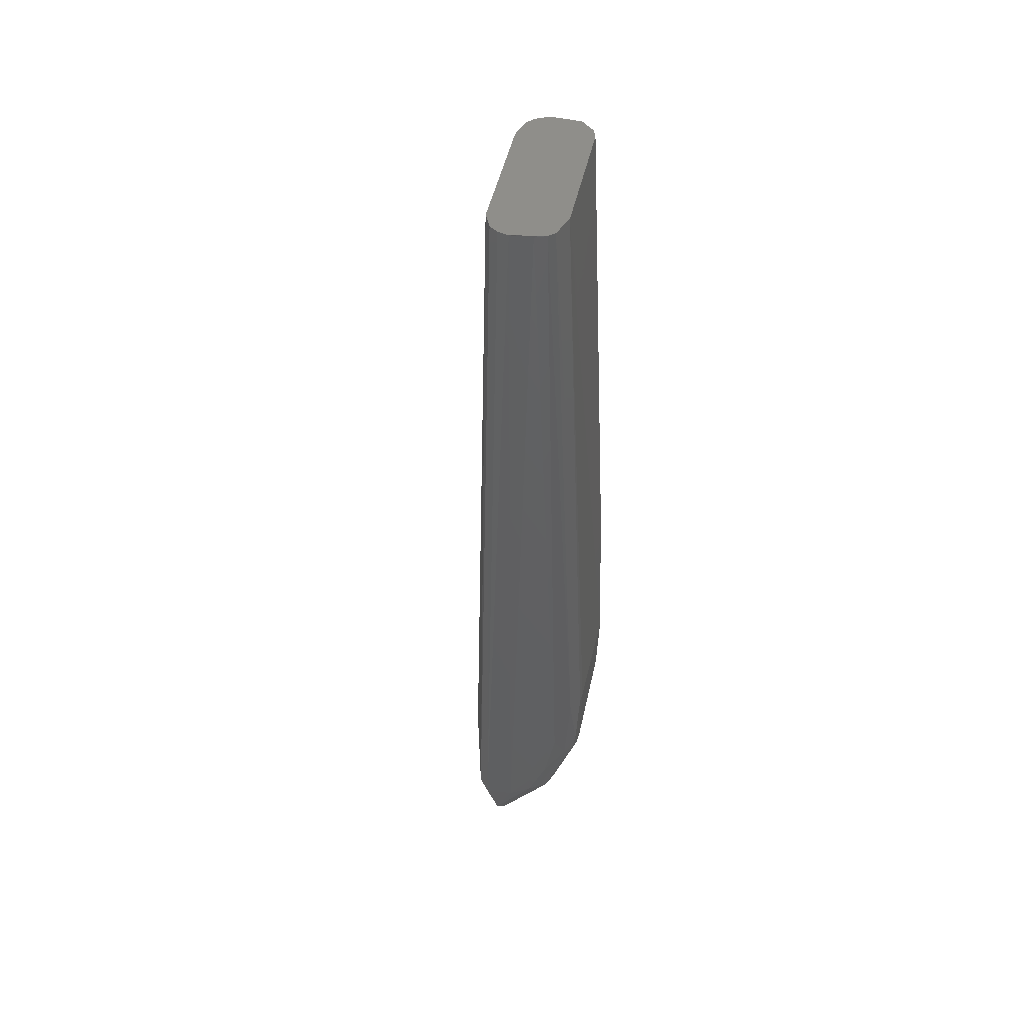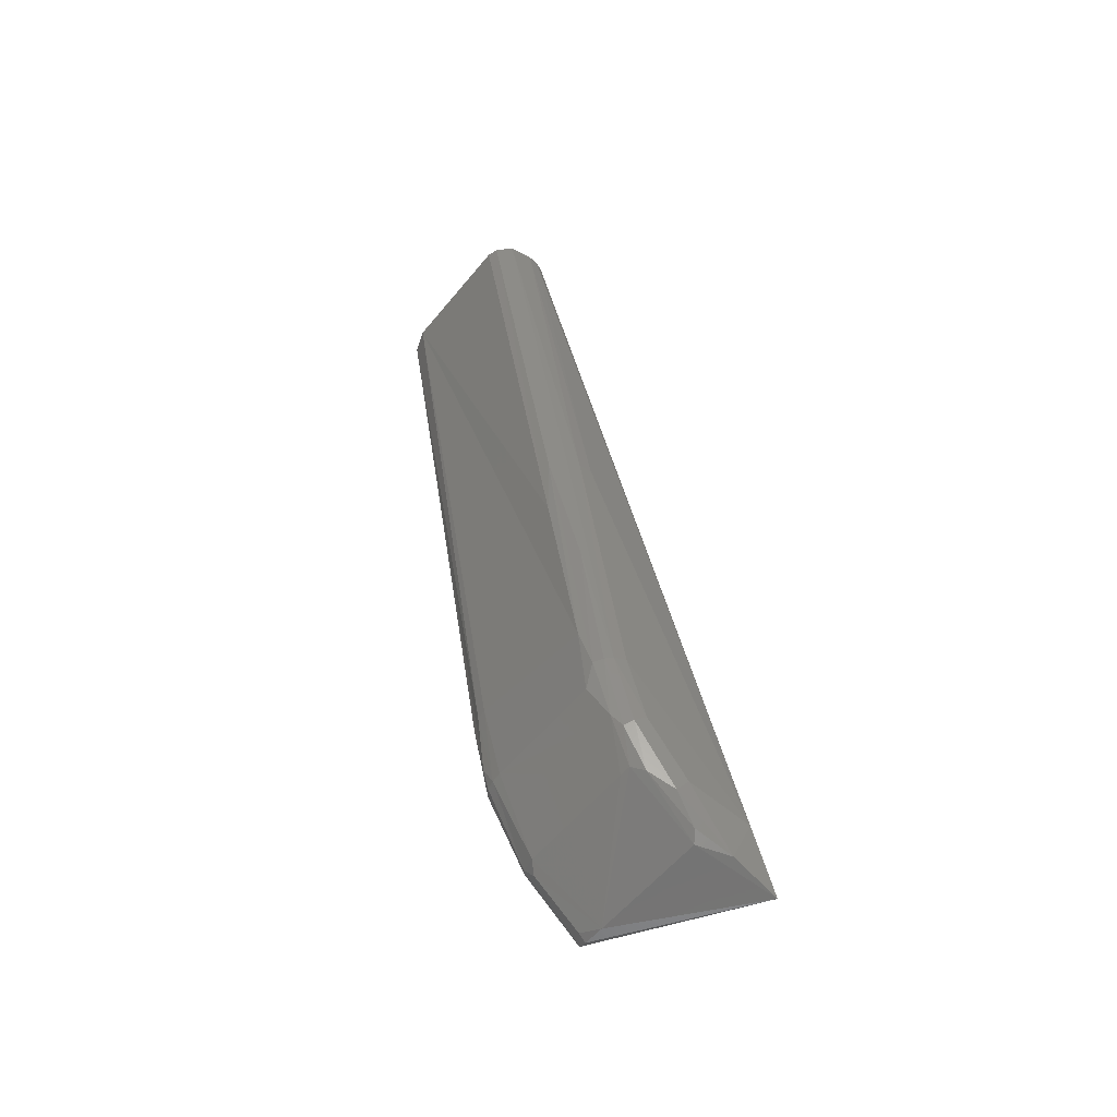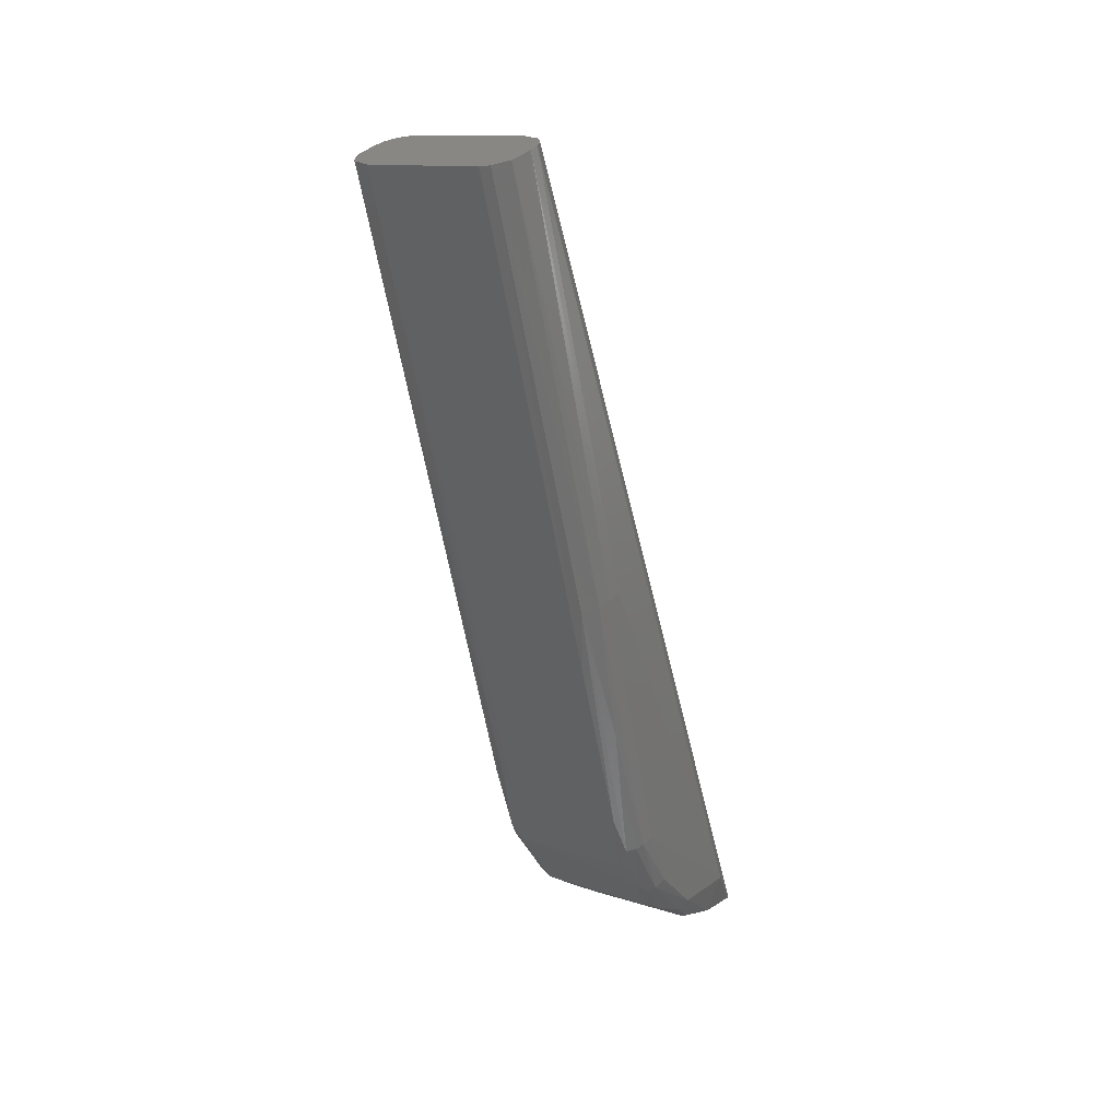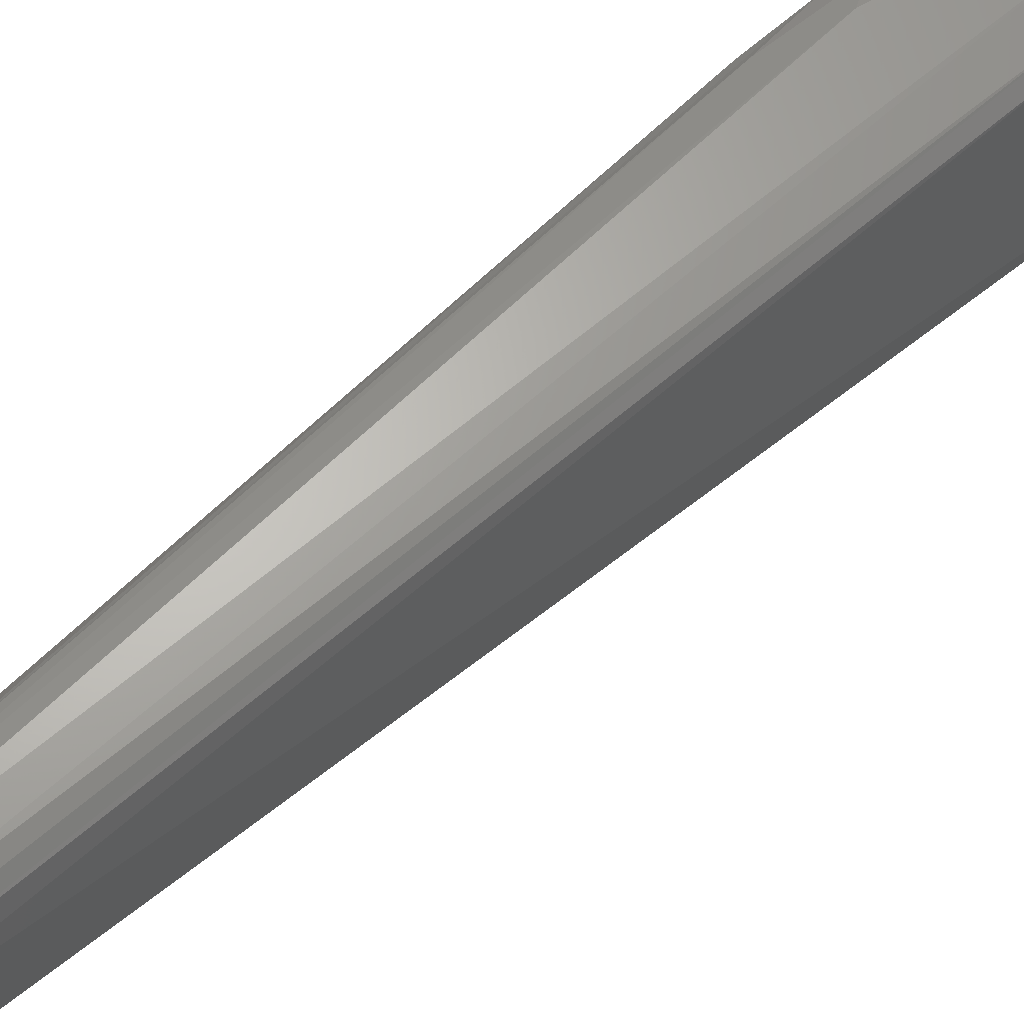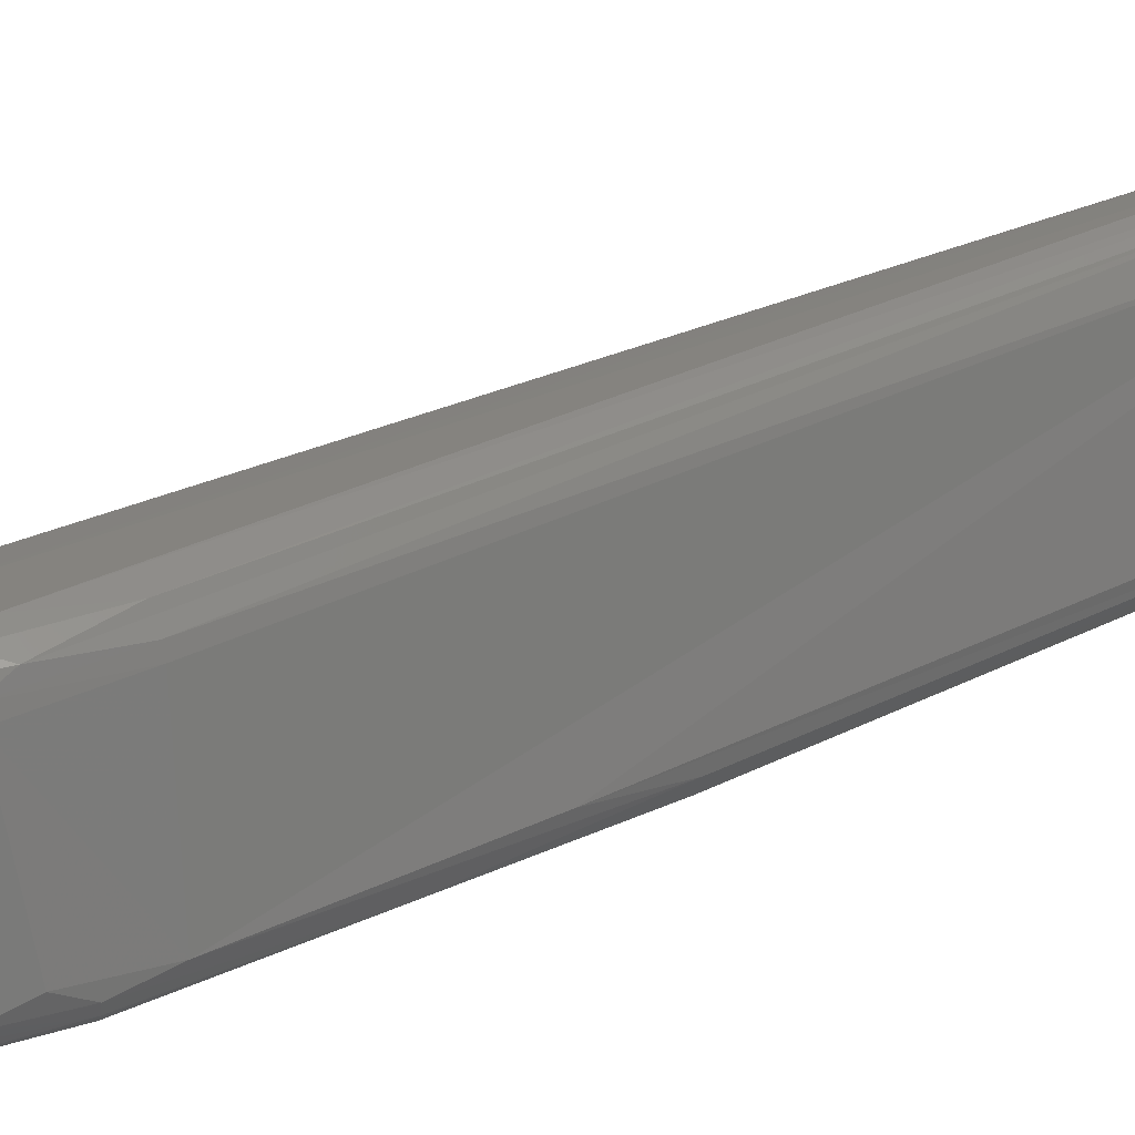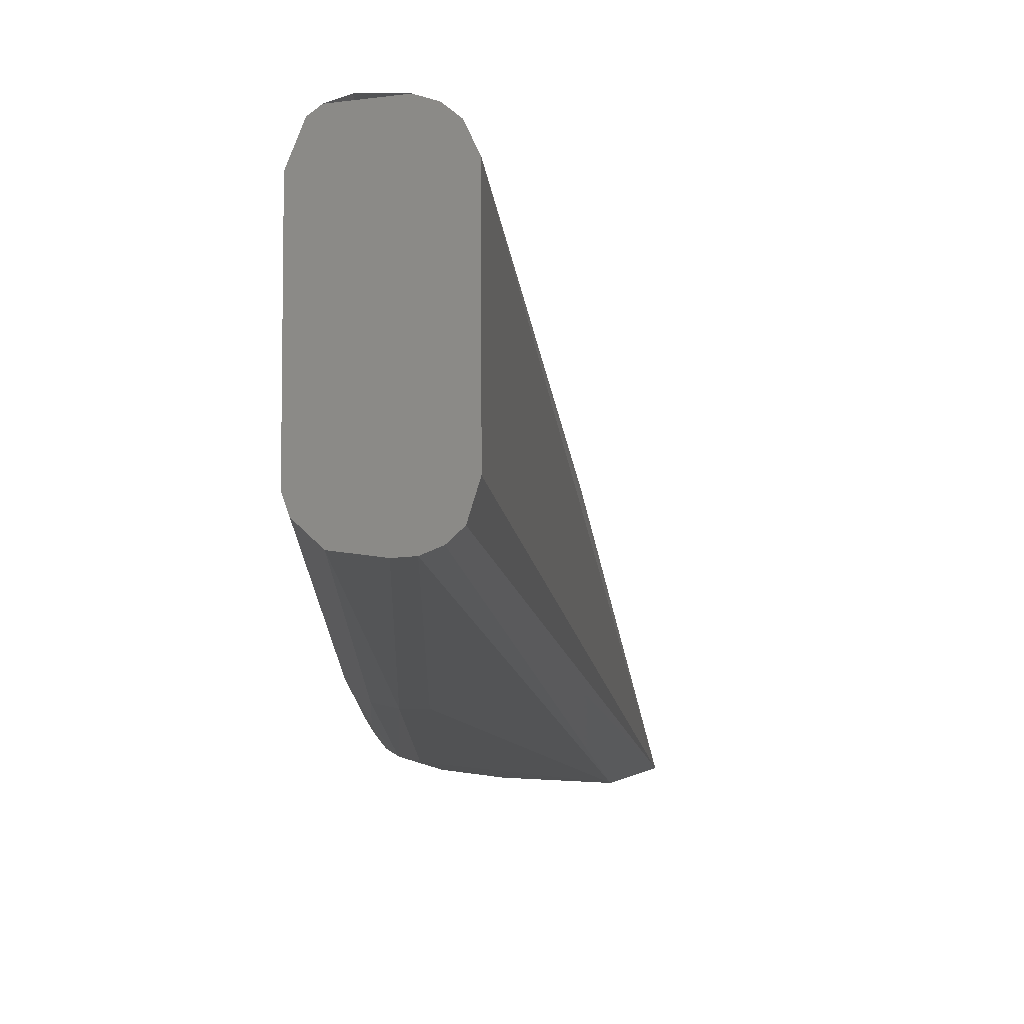
<metadata>
{"format":"stl","ext":"stl","renderer":"f3d","projection":"perspective","resolution":1024,"background":"white","views":[{"elev":34.0,"azim":12.8,"up":"+Y"},{"elev":-43.9,"azim":139.2,"up":"+Y"},{"elev":36.1,"azim":123.8,"up":"+Y"},{"elev":75.6,"azim":-135.1,"up":"+Z"},{"elev":12.1,"azim":58.2,"up":"+Z"},{"elev":2.1,"azim":-179.8,"up":"+Z"}]}
</metadata>
<code>
# stl→obj: 65 verts, 125 faces
v 0.4771 0.2671 0.01499
v 0.4801 0.2677 0.01264
v 0.4839 0.27 0.002805
v 0.4837 0.2834 -0.05384
v 0.4821 0.2845 -0.05836
v 0.4759 0.2859 -0.06407
v 0.4645 0.2862 -0.06546
v 0.4596 0.2861 -0.06511
v 0.4549 0.2856 -0.0632
v 0.4512 0.2848 -0.05977
v 0.4485 0.2828 -0.05108
v 0.4487 0.2694 0.005401
v 0.452 0.2678 0.0123
v 0.4561 0.267 0.01541
v 0.4612 0.2667 0.01685
v 0.4256 -0.1141 -0.06516
v 0.4039 -0.1391 -0.1459
v 0.4348 -0.1351 -0.0671
v 0.4172 -0.1125 -0.1473
v 0.426 -0.1299 -0.1455
v 0.4471 -0.1046 -0.145
v 0.4394 -0.1267 -0.1382
v 0.4808 -0.07536 -0.07165
v 0.4803 -0.06364 -0.124
v 0.4823 -0.03473 -0.1219
v 0.4835 -0.03901 -0.06353
v 0.4299 -0.1199 -0.06293
v 0.4659 -0.1118 -0.07472
v 0.4658 -0.1005 -0.1269
v 0.4745 -0.0785 -0.1315
v 0.4513 -0.1091 -0.1425
v 0.4681 -0.08149 -0.138
v 0.4615 -0.102 -0.1368
v 0.4789 -0.07642 -0.06183
v 0.4807 -0.0674 -0.06074
v 0.4753 -0.07653 -0.05752
v 0.4631 -0.1117 -0.06647
v 0.4805 -0.07632 -0.06689
v 0.482 0.08191 -0.1024
v 0.476 0.08343 -0.1081
v 0.4622 -0.1164 -0.07166
v 0.4792 -0.04038 -0.05175
v 0.4706 -0.06748 -0.05309
v 0.442 -0.122 -0.1415
v 0.4803 -0.0524 -0.128
v 0.4774 -0.05117 -0.1316
v 0.471 -0.08351 -0.1348
v 0.4633 -0.07882 -0.1401
v 0.4683 -0.04902 -0.135
v 0.4376 -0.1382 -0.07092
v 0.4431 -0.137 -0.07643
v 0.4394 -0.1397 -0.0761
v 0.44 -0.1385 -0.08631
v 0.4655 -0.09924 -0.1319
v 0.4831 -0.04002 -0.059
v 0.4642 -0.09263 -0.05796
v 0.4835 0.05069 -0.1042
v 0.4783 0.01565 -0.1195
v 0.4625 0.08379 -0.1095
v 0.4739 -0.05017 -0.1337
v 0.46 -0.1104 -0.06315
v 0.4546 -0.1128 -0.0622
v 0.4717 0.2667 0.01686
v 0.4695 0.0838 -0.1095
v 0.4437 -0.1188 -0.06253
f 1 2 3
f 1 3 4
f 1 4 5
f 1 5 6
f 1 6 7
f 1 7 8
f 1 8 9
f 1 9 10
f 1 10 11
f 1 11 12
f 1 12 13
f 1 13 14
f 1 14 15
f 16 12 17
f 11 17 12
f 18 16 17
f 9 19 17
f 20 17 19
f 20 19 21
f 20 22 17
f 23 24 25
f 23 25 26
f 27 14 13
f 27 13 16
f 27 16 18
f 23 28 29
f 23 29 30
f 30 24 23
f 31 20 21
f 31 21 32
f 31 32 33
f 10 9 17
f 10 17 11
f 34 35 36
f 34 36 37
f 37 28 38
f 37 38 34
f 5 39 40
f 5 40 6
f 13 12 16
f 41 28 37
f 42 43 36
f 42 36 35
f 44 20 31
f 44 31 33
f 44 33 22
f 44 22 20
f 45 24 30
f 46 45 30
f 46 30 47
f 47 32 46
f 45 25 24
f 48 32 21
f 48 21 19
f 48 19 49
f 50 51 41
f 50 41 37
f 50 18 17
f 50 17 52
f 53 22 54
f 53 54 29
f 53 29 28
f 53 28 41
f 41 51 53
f 53 52 17
f 53 17 22
f 55 26 3
f 55 3 2
f 2 42 35
f 2 35 55
f 15 14 27
f 56 36 43
f 57 25 39
f 57 39 5
f 57 5 4
f 3 26 25
f 3 25 57
f 57 4 3
f 58 40 39
f 39 25 45
f 39 45 58
f 58 45 46
f 51 52 53
f 51 50 52
f 8 19 9
f 8 7 59
f 8 59 19
f 60 40 58
f 60 58 46
f 60 46 32
f 60 32 48
f 60 48 49
f 61 37 36
f 61 36 56
f 61 56 62
f 61 62 18
f 61 18 50
f 61 50 37
f 1 63 43
f 1 43 42
f 1 42 2
f 54 30 29
f 54 22 33
f 64 40 60
f 64 60 49
f 49 19 59
f 49 59 64
f 64 59 7
f 64 7 6
f 64 6 40
f 47 30 54
f 47 54 33
f 47 33 32
f 65 62 56
f 65 56 43
f 65 43 63
f 65 63 15
f 15 27 65
f 65 27 18
f 65 18 62
f 38 23 26
f 38 26 55
f 55 35 38
f 38 35 34
f 38 28 23

</code>
